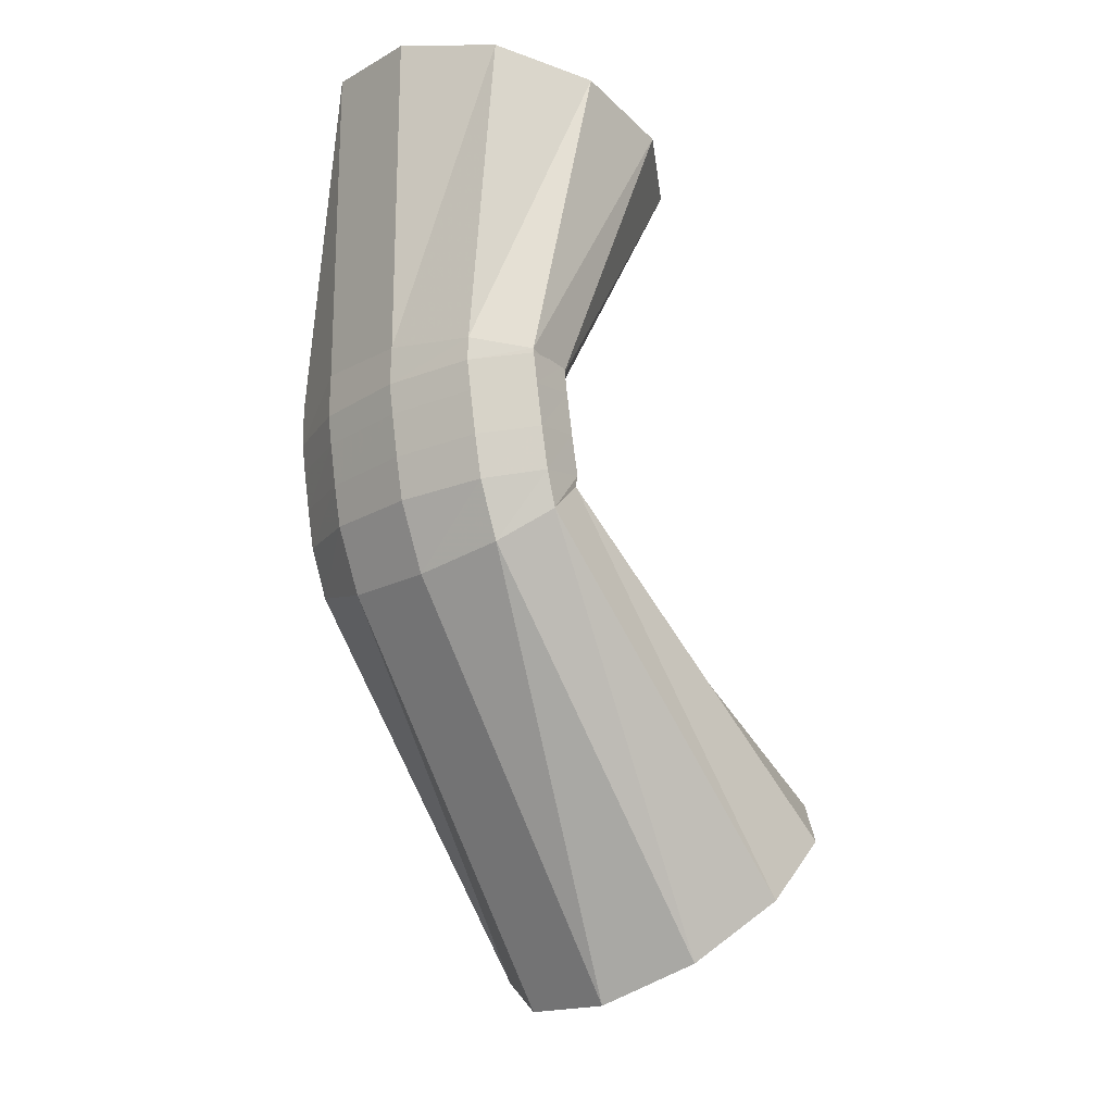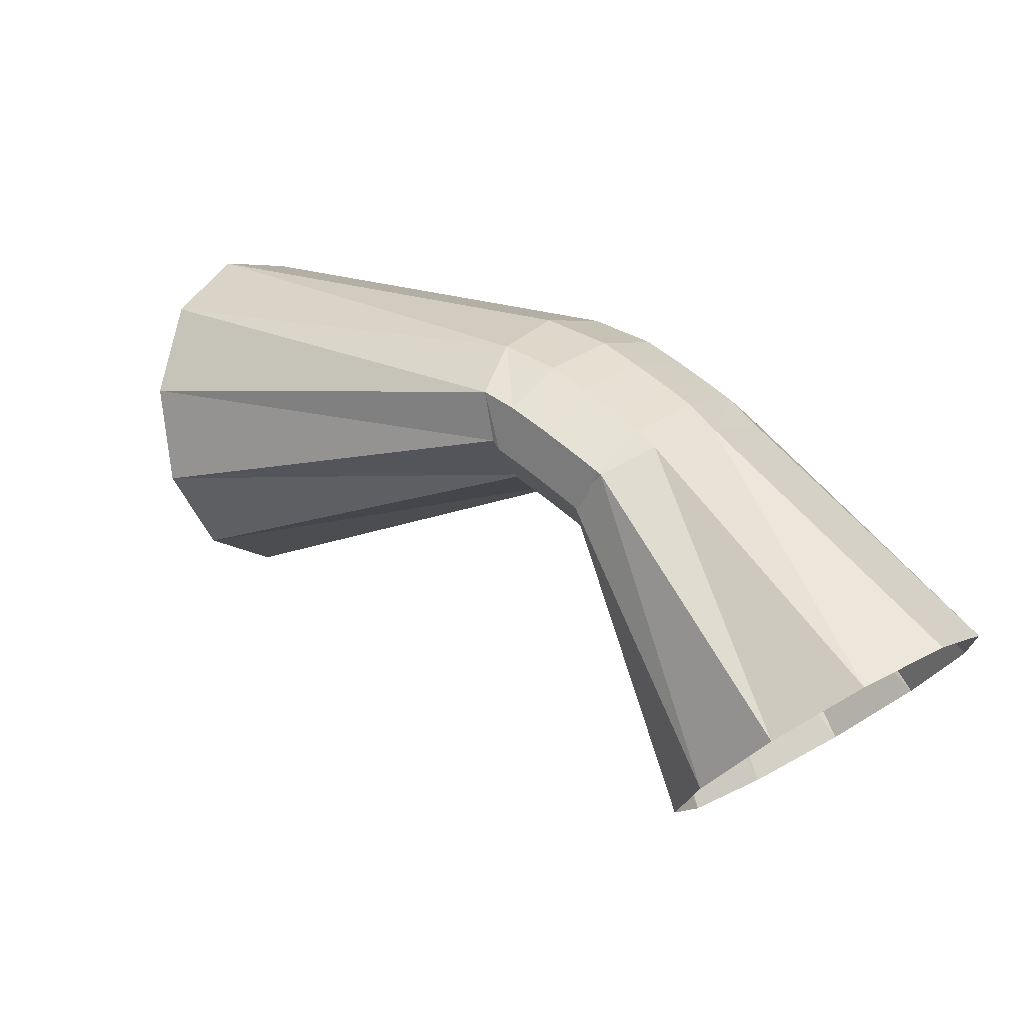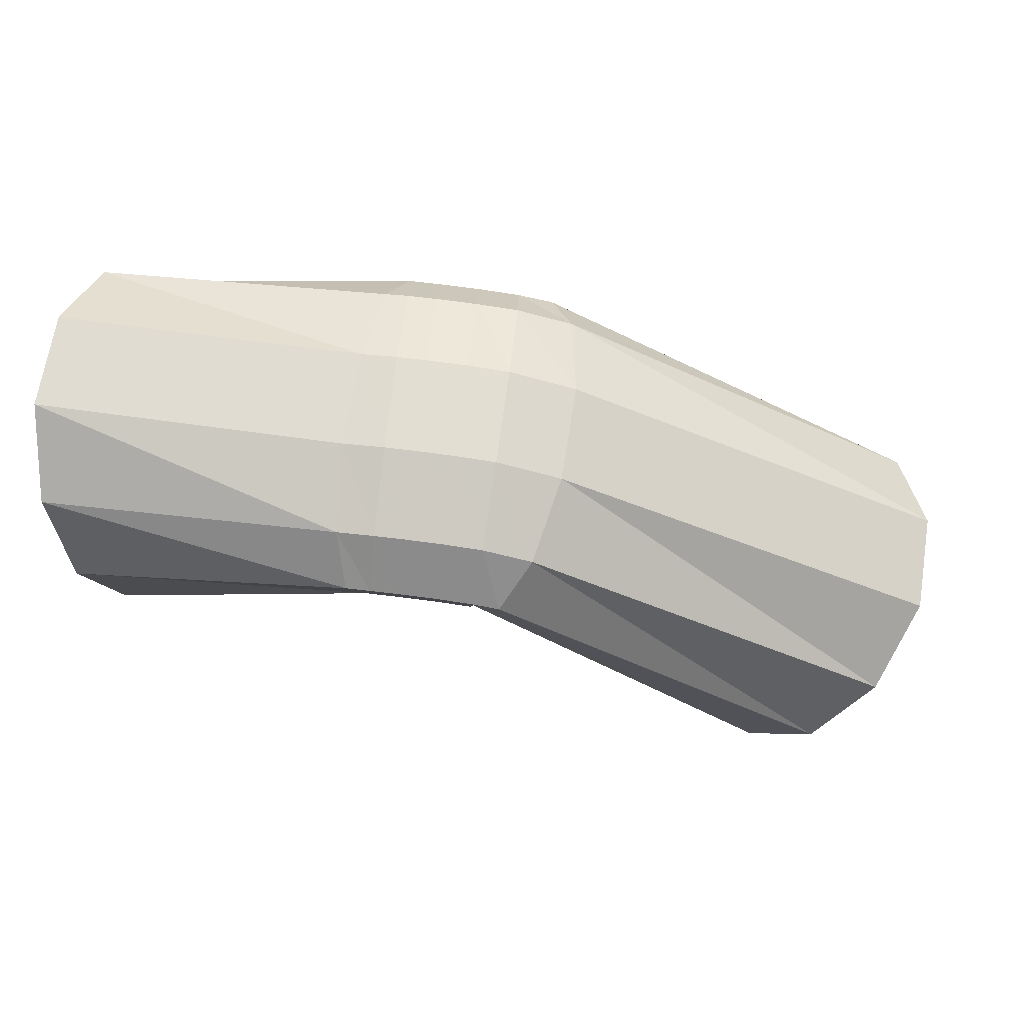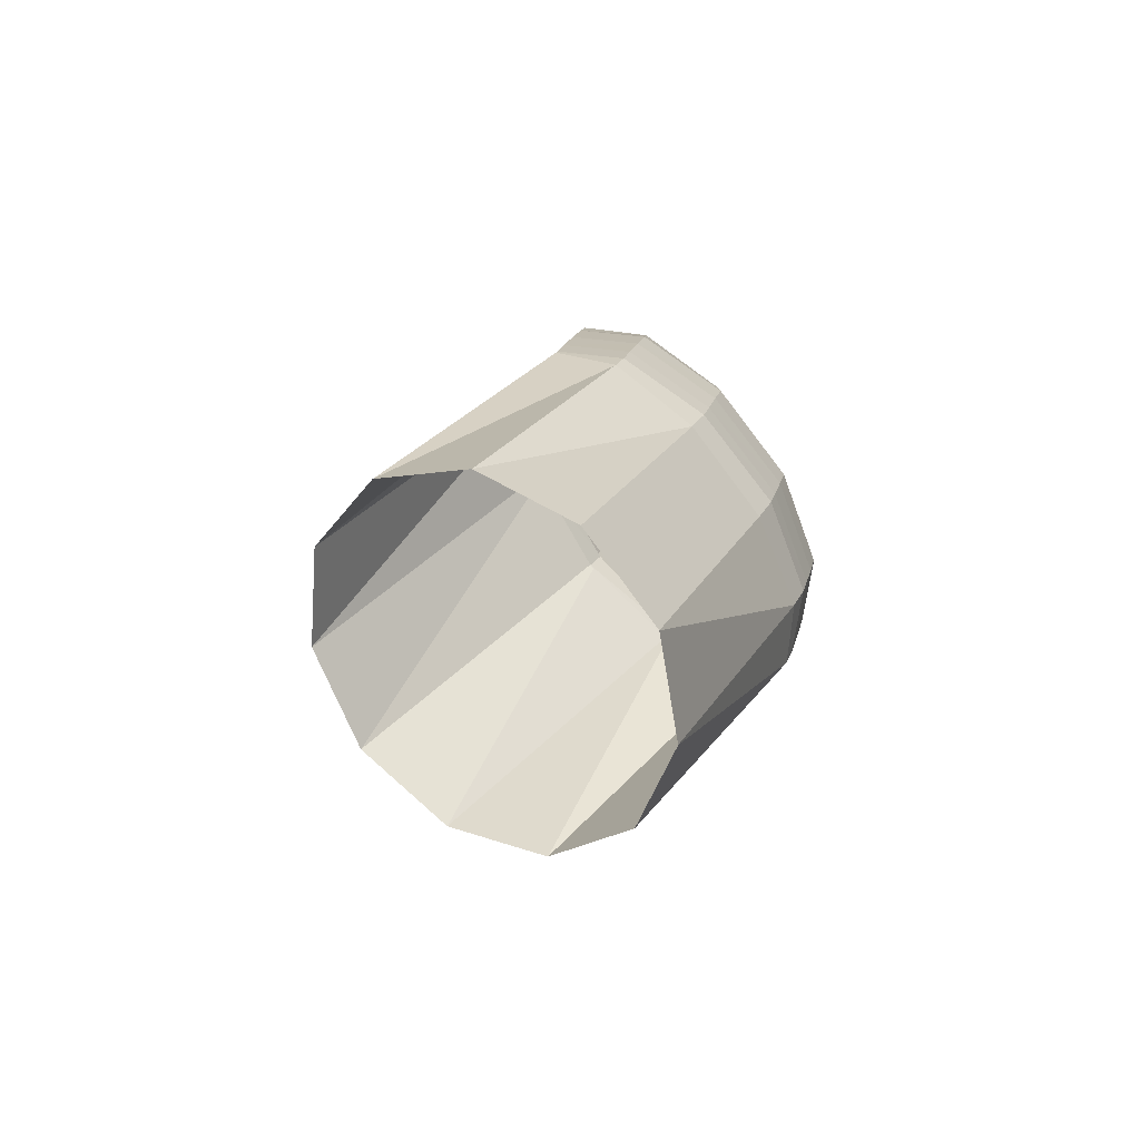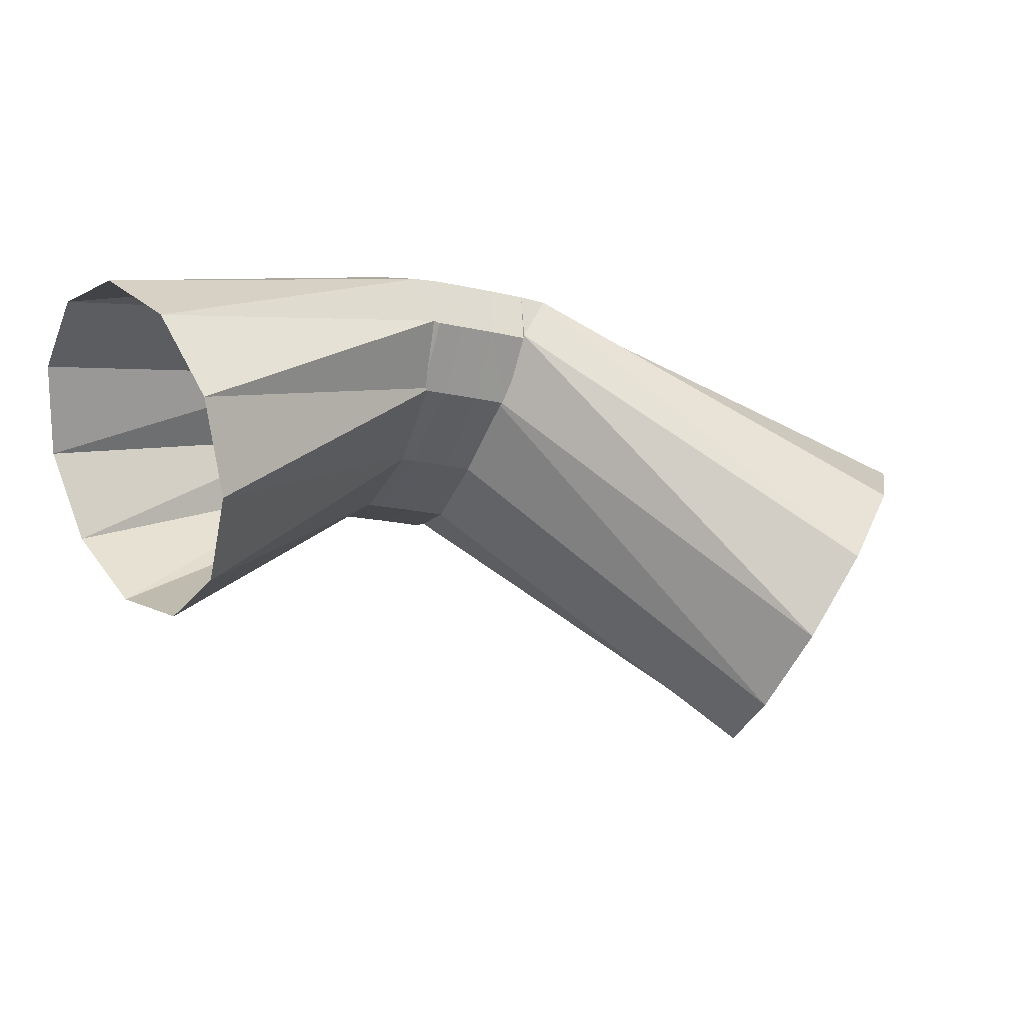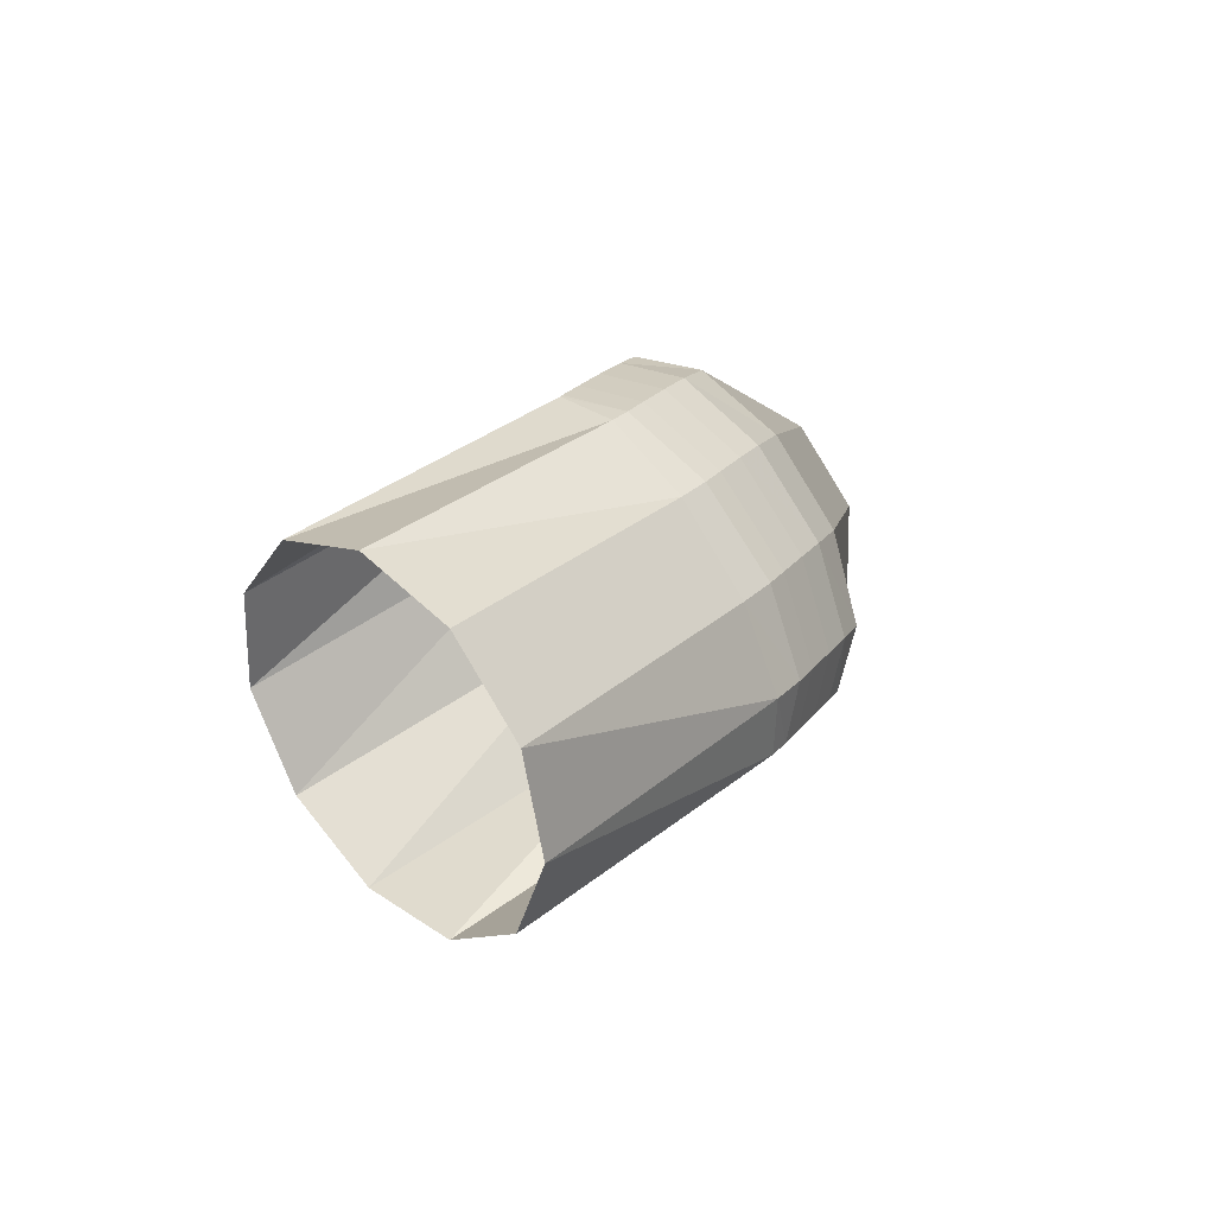
<metadata>
{"format":"obj","ext":"obj","renderer":"f3d","projection":"perspective","resolution":1024,"background":"white","views":[{"elev":69.2,"azim":90.7,"up":"+Y"},{"elev":67.8,"azim":-130.4,"up":"+Y"},{"elev":18.1,"azim":9.1,"up":"+Y"},{"elev":23.1,"azim":-71.4,"up":"+Y"},{"elev":1.3,"azim":-33.4,"up":"+Z"},{"elev":29.1,"azim":-56.6,"up":"+Y"}]}
</metadata>
<code>
g tube1
v 168.4 163.6 124.5
v 168.8 161.9 126.7
v 170.3 161.5 129.1
v 172.2 162.4 130.9
v 174.1 164.4 131.6
v 175.3 166.8 130.9
v 175.4 169 129
v 174.5 170.1 126.6
v 172.7 169.8 124.4
v 170.7 168.3 123.1
v 169.1 166 123.1
v 168.4 163.6 124.5
v 161.7 170.7 132
v 161.8 168.9 134
v 162.4 168 135.8
v 163.4 168.3 136.9
v 164.3 169.7 136.9
v 164.9 171.9 135.7
v 165.1 174 133.9
v 164.7 175.4 131.9
v 163.9 175.7 130.4
v 162.9 174.8 129.9
v 162.1 172.9 130.5
v 161.7 170.7 132
v 162.1 170.4 131.7
v 162.2 168.6 133.7
v 162.3 167.9 135.7
v 162.6 168.4 137
v 162.9 170.1 137.2
v 163.2 172.4 136.3
v 163.3 174.6 134.4
v 163.2 175.9 132.3
v 162.9 176 130.6
v 162.6 174.8 129.8
v 162.3 172.7 130.2
v 162.1 170.4 131.7
v 161.1 170.5 131.8
v 161.2 168.7 133.9
v 161.3 168 135.9
v 161.6 168.6 137.2
v 161.9 170.3 137.4
v 162 172.6 136.4
v 162.1 174.7 134.6
v 162 176 132.5
v 161.8 176.1 130.8
v 161.5 174.9 130
v 161.3 172.9 130.4
v 161.1 170.5 131.8
v 160.1 170.7 132
v 160.1 168.9 134
v 160.3 168.1 136
v 160.5 168.7 137.3
v 160.8 170.4 137.5
v 160.9 172.7 136.6
v 160.9 174.9 134.7
v 160.8 176.2 132.6
v 160.6 176.3 130.9
v 160.4 175.1 130.1
v 160.2 173 130.5
v 160.1 170.7 132
v 159.3 170.8 132.1
v 159.4 168.9 134.1
v 159.5 168.2 136.1
v 159.8 168.8 137.4
v 160 170.5 137.6
v 160.1 172.8 136.7
v 160.1 175 134.8
v 160 176.3 132.7
v 159.8 176.3 131
v 159.6 175.1 130.2
v 159.4 173.1 130.6
v 159.3 170.8 132.1
v 159.9 170.8 132.1
v 159.7 169 134.2
v 159.4 168.3 136.2
v 159.1 168.9 137.5
v 158.9 170.6 137.6
v 158.9 172.9 136.7
v 159 175 134.8
v 159.3 176.3 132.7
v 159.7 176.4 131
v 159.9 175.1 130.3
v 160 173.1 130.7
v 159.9 170.8 132.1
v 152.1 168.4 128.6
v 151.7 166.8 130.9
v 151.2 166.8 133.7
v 150.6 168.3 136
v 150.1 170.9 137.1
v 149.9 173.6 136.7
v 150.1 175.8 134.9
v 150.6 176.6 132.2
v 151.2 175.8 129.6
v 151.7 173.7 127.8
v 152.1 170.9 127.4
v 152.1 168.4 128.6
f 1 2 14
f 14 13 1
f 2 3 15
f 15 14 2
f 3 4 16
f 16 15 3
f 4 5 17
f 17 16 4
f 5 6 18
f 18 17 5
f 6 7 19
f 19 18 6
f 7 8 20
f 20 19 7
f 8 9 21
f 21 20 8
f 9 10 22
f 22 21 9
f 10 11 23
f 23 22 10
f 11 12 24
f 24 23 11
f 13 14 26
f 26 25 13
f 14 15 27
f 27 26 14
f 15 16 28
f 28 27 15
f 16 17 29
f 29 28 16
f 17 18 30
f 30 29 17
f 18 19 31
f 31 30 18
f 19 20 32
f 32 31 19
f 20 21 33
f 33 32 20
f 21 22 34
f 34 33 21
f 22 23 35
f 35 34 22
f 23 24 36
f 36 35 23
f 25 26 38
f 38 37 25
f 26 27 39
f 39 38 26
f 27 28 40
f 40 39 27
f 28 29 41
f 41 40 28
f 29 30 42
f 42 41 29
f 30 31 43
f 43 42 30
f 31 32 44
f 44 43 31
f 32 33 45
f 45 44 32
f 33 34 46
f 46 45 33
f 34 35 47
f 47 46 34
f 35 36 48
f 48 47 35
f 37 38 50
f 50 49 37
f 38 39 51
f 51 50 38
f 39 40 52
f 52 51 39
f 40 41 53
f 53 52 40
f 41 42 54
f 54 53 41
f 42 43 55
f 55 54 42
f 43 44 56
f 56 55 43
f 44 45 57
f 57 56 44
f 45 46 58
f 58 57 45
f 46 47 59
f 59 58 46
f 47 48 60
f 60 59 47
f 49 50 62
f 62 61 49
f 50 51 63
f 63 62 50
f 51 52 64
f 64 63 51
f 52 53 65
f 65 64 52
f 53 54 66
f 66 65 53
f 54 55 67
f 67 66 54
f 55 56 68
f 68 67 55
f 56 57 69
f 69 68 56
f 57 58 70
f 70 69 57
f 58 59 71
f 71 70 58
f 59 60 72
f 72 71 59
f 61 62 74
f 74 73 61
f 62 63 75
f 75 74 62
f 63 64 76
f 76 75 63
f 64 65 77
f 77 76 64
f 65 66 78
f 78 77 65
f 66 67 79
f 79 78 66
f 67 68 80
f 80 79 67
f 68 69 81
f 81 80 68
f 69 70 82
f 82 81 69
f 70 71 83
f 83 82 70
f 71 72 84
f 84 83 71
f 73 74 86
f 86 85 73
f 74 75 87
f 87 86 74
f 75 76 88
f 88 87 75
f 76 77 89
f 89 88 76
f 77 78 90
f 90 89 77
f 78 79 91
f 91 90 78
f 79 80 92
f 92 91 79
f 80 81 93
f 93 92 80
f 81 82 94
f 94 93 81
f 82 83 95
f 95 94 82
f 83 84 96
f 96 95 83
g

</code>
